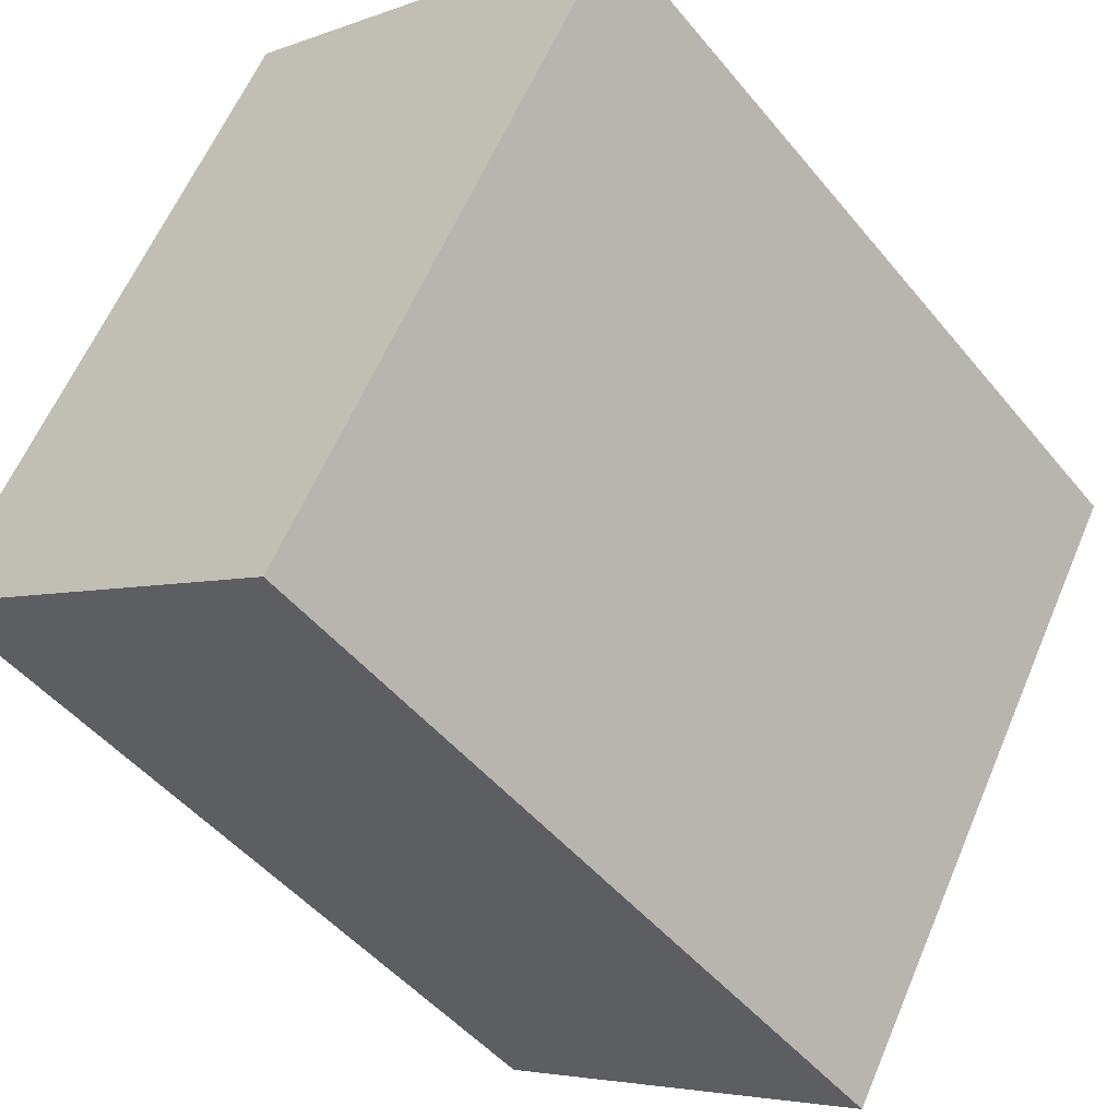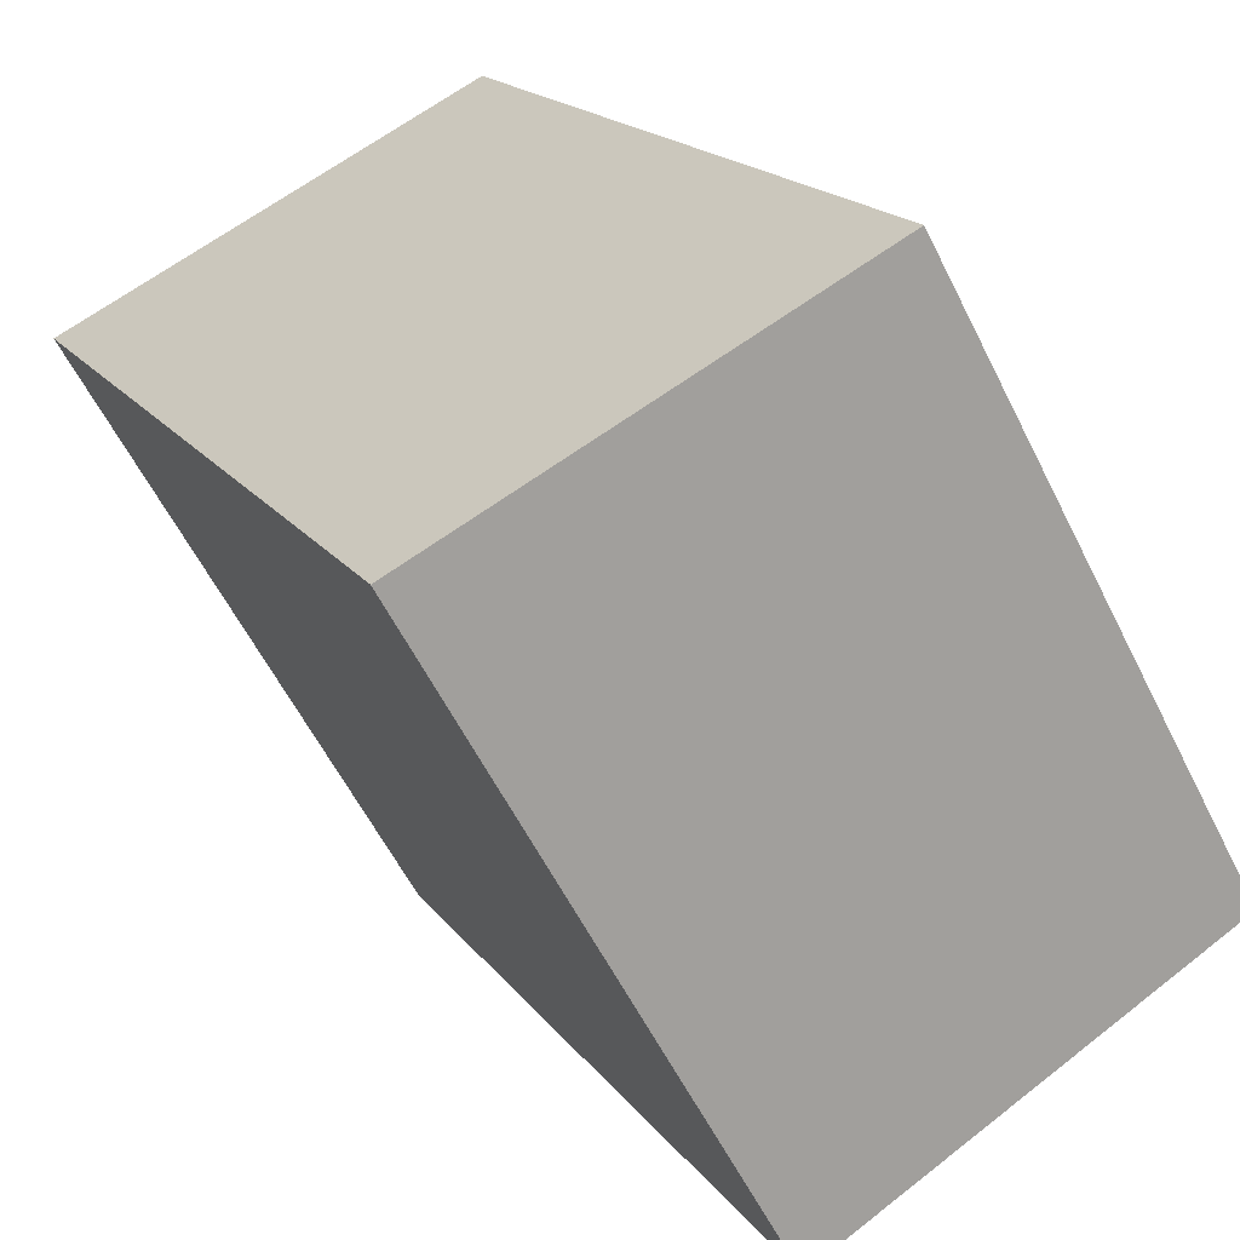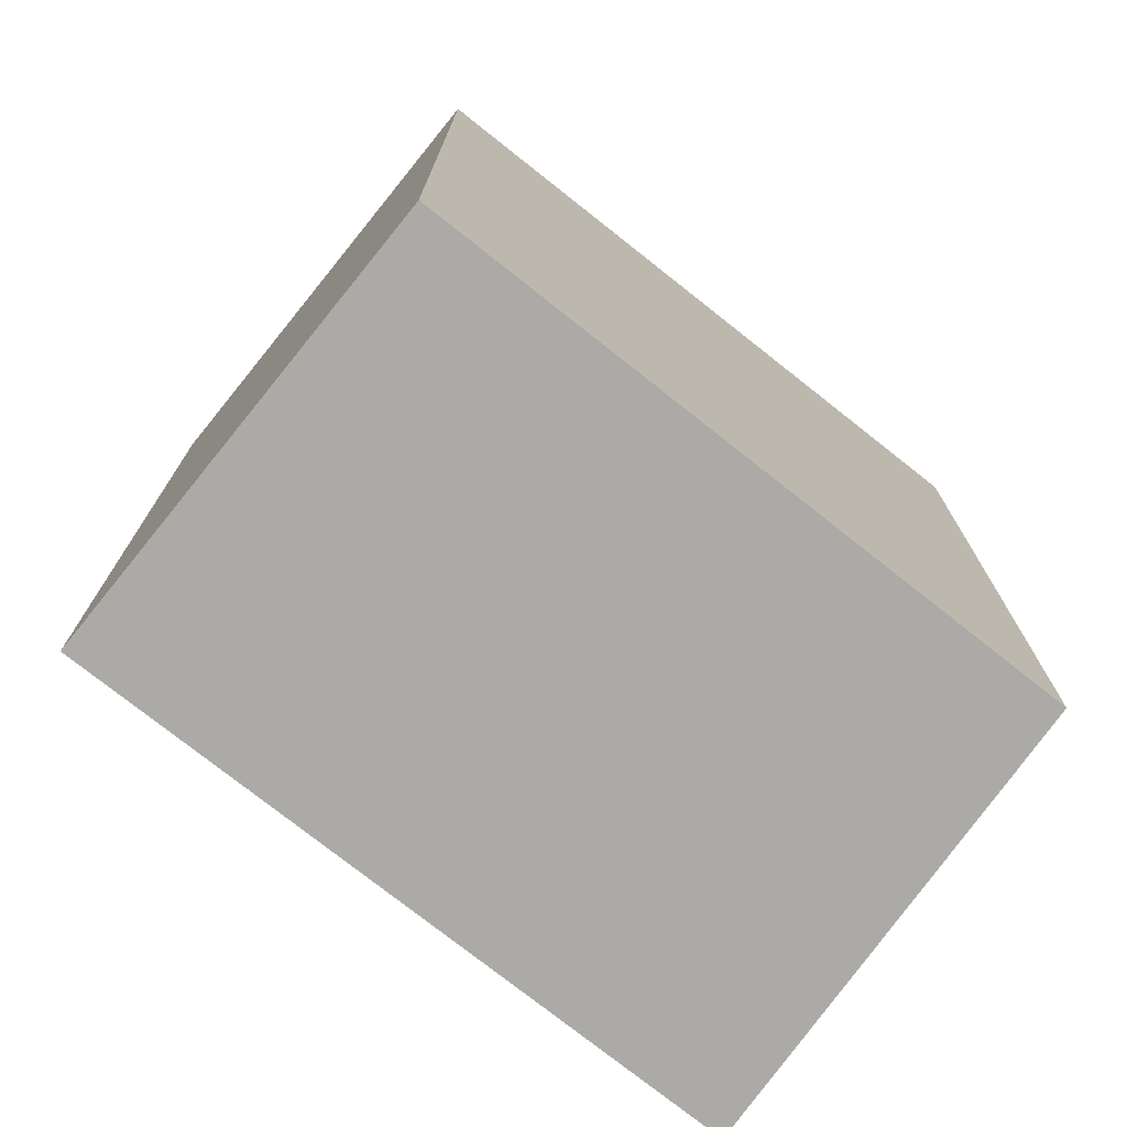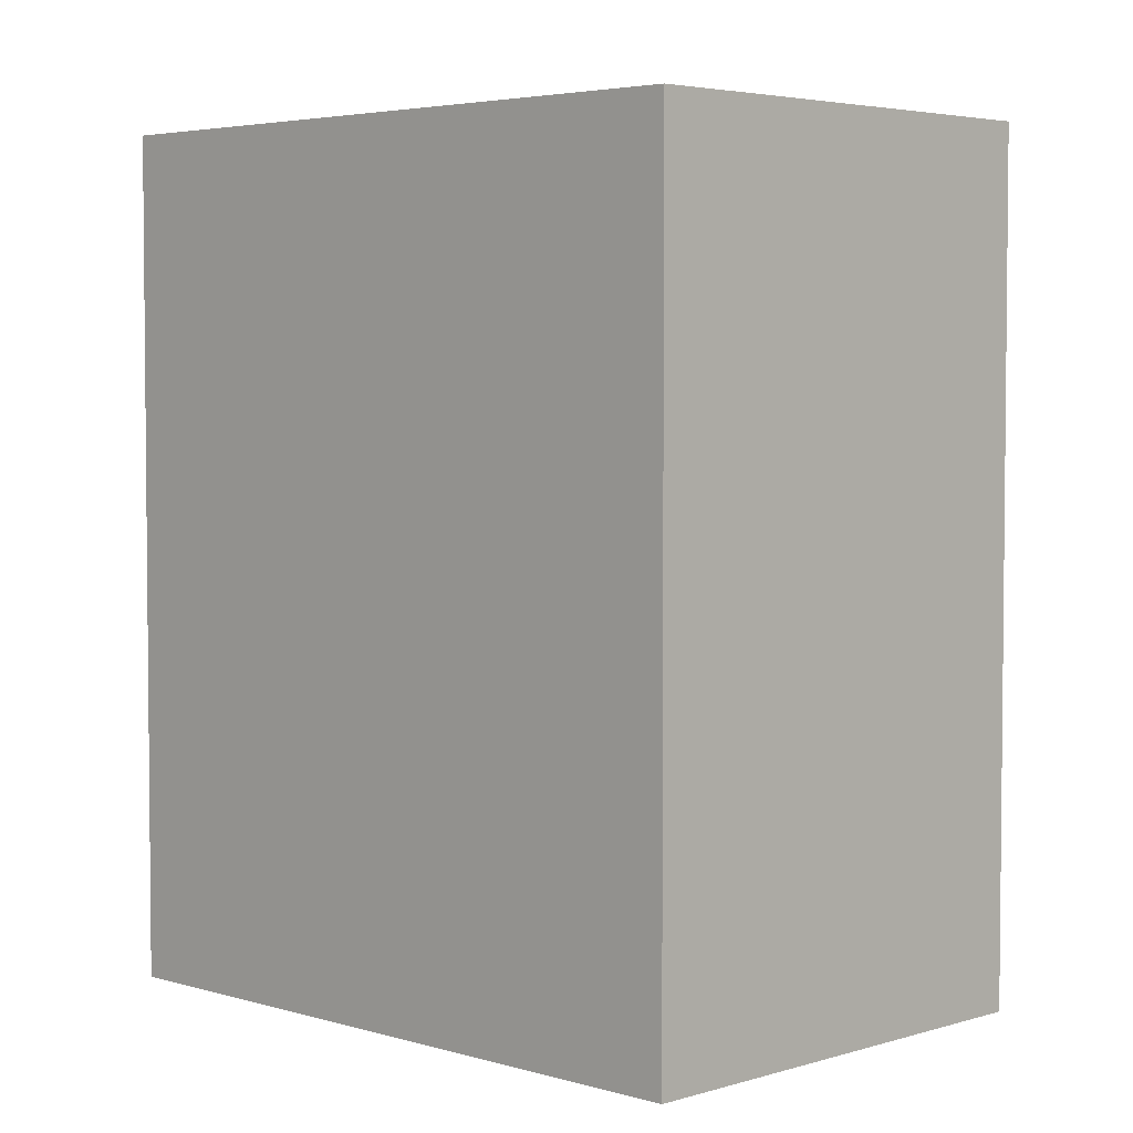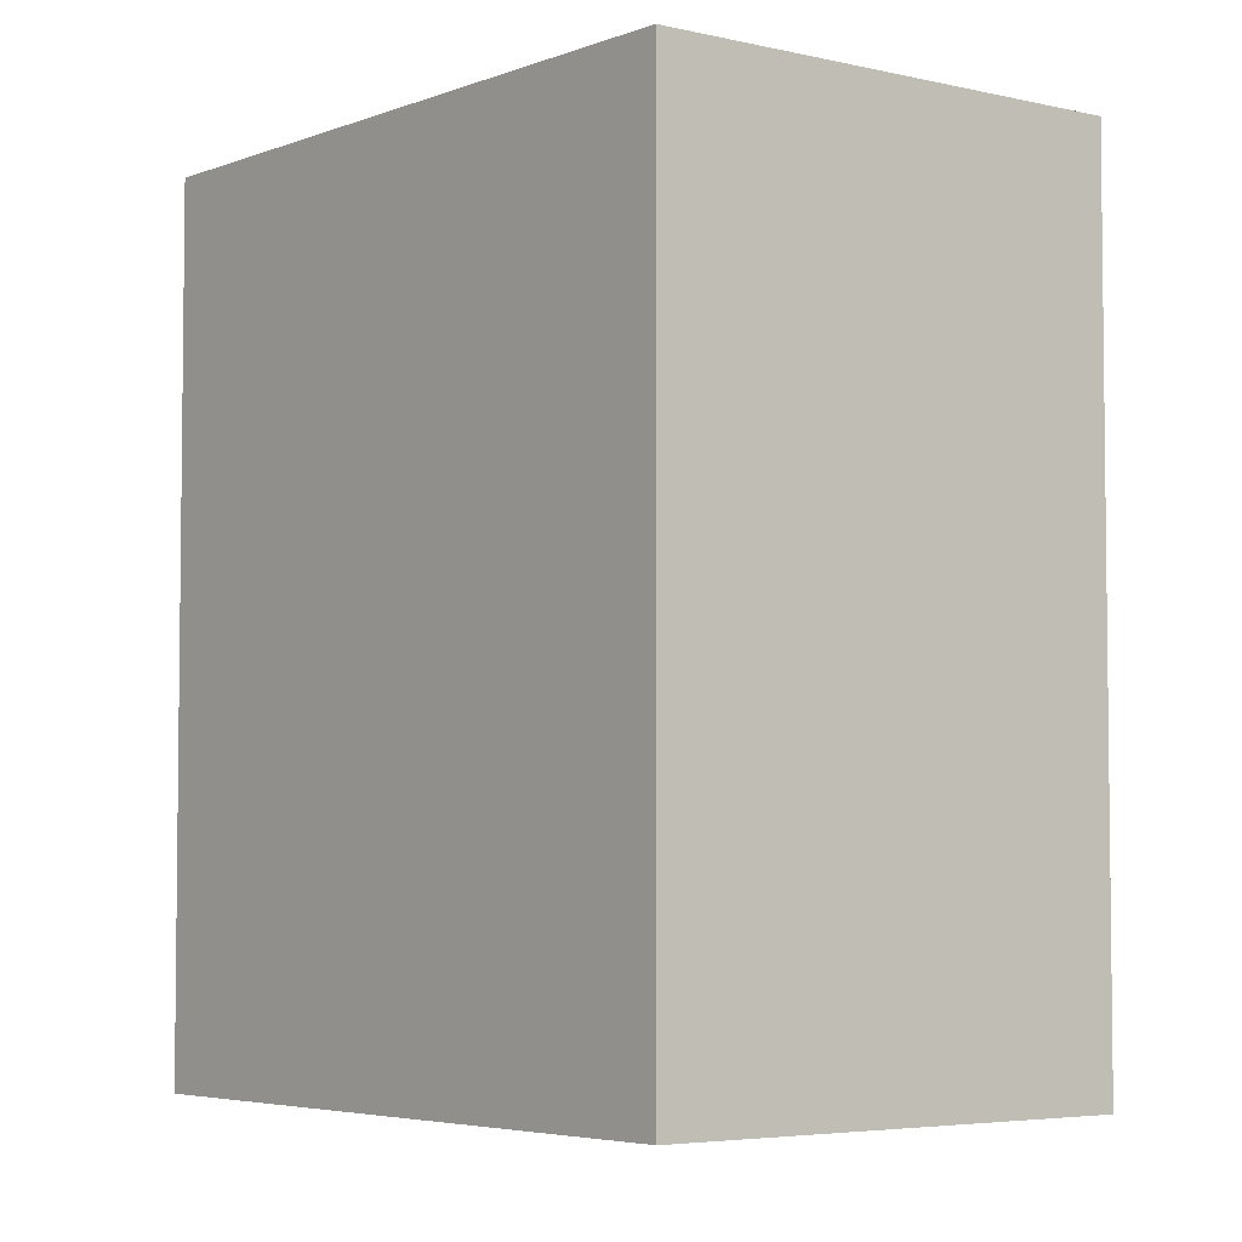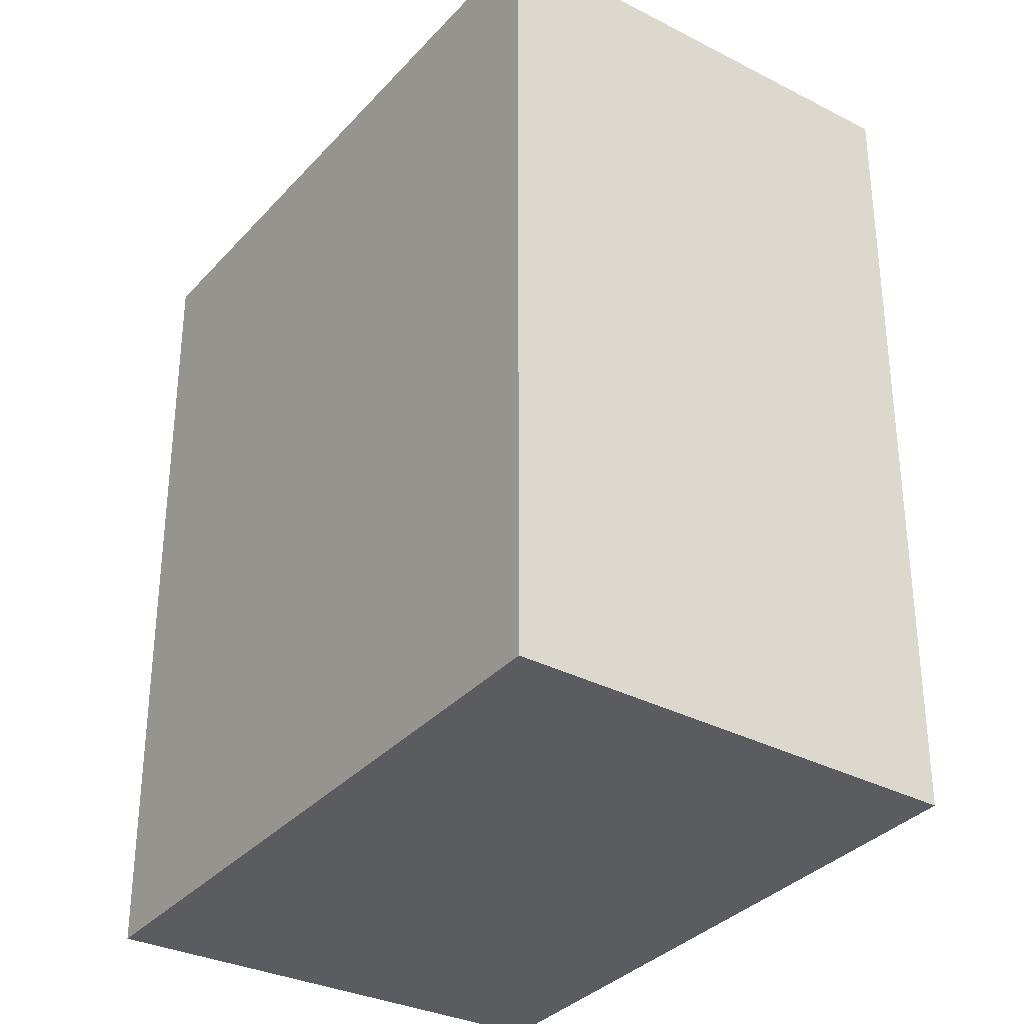
<metadata>
{"format":"obj","ext":"obj","renderer":"f3d","projection":"perspective","resolution":1024,"background":"white","views":[{"elev":-47.9,"azim":37.2,"up":"+Z"},{"elev":17.8,"azim":155.5,"up":"+Z"},{"elev":-75.9,"azim":-99.0,"up":"+Y"},{"elev":3.9,"azim":164.3,"up":"+Y"},{"elev":-4.6,"azim":-10.2,"up":"+Y"},{"elev":-33.6,"azim":174.5,"up":"+Y"}]}
</metadata>
<code>
v  0 3.522 2.157e-16
v  3.174 3.522 1.568
v  1.729 3.522 -0.996
v  1.387 3.522 2.468
v  1.729 6.099e-17 -0.996
v  0 0 0
v  1.387 -1.511e-16 2.468
v  3.174 -9.601e-17 1.568
g defaultobject
f 1 2 3
f 2 1 4
f 5 1 3
f 1 5 6
f 6 4 1
f 4 6 7
f 7 2 4
f 2 7 8
f 8 3 2
f 3 8 5
f 8 6 5
f 6 8 7

</code>
